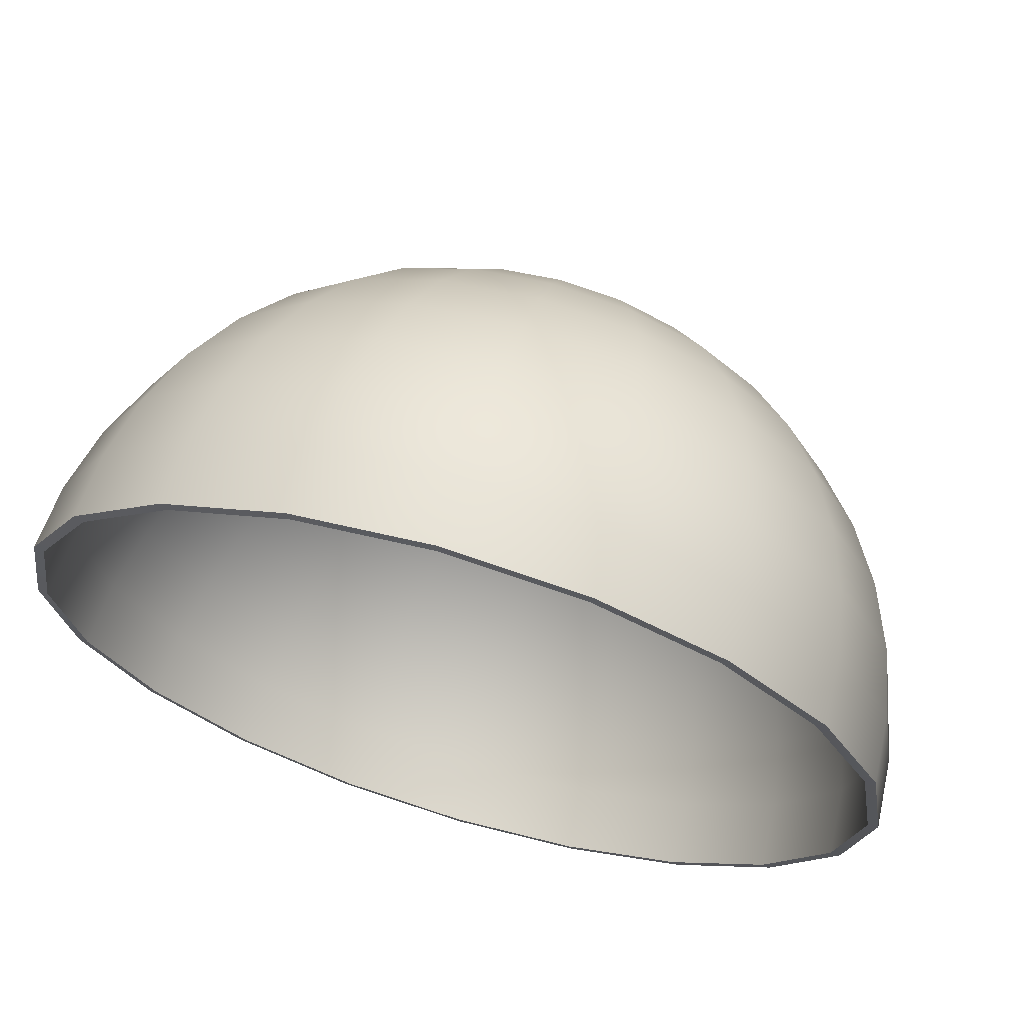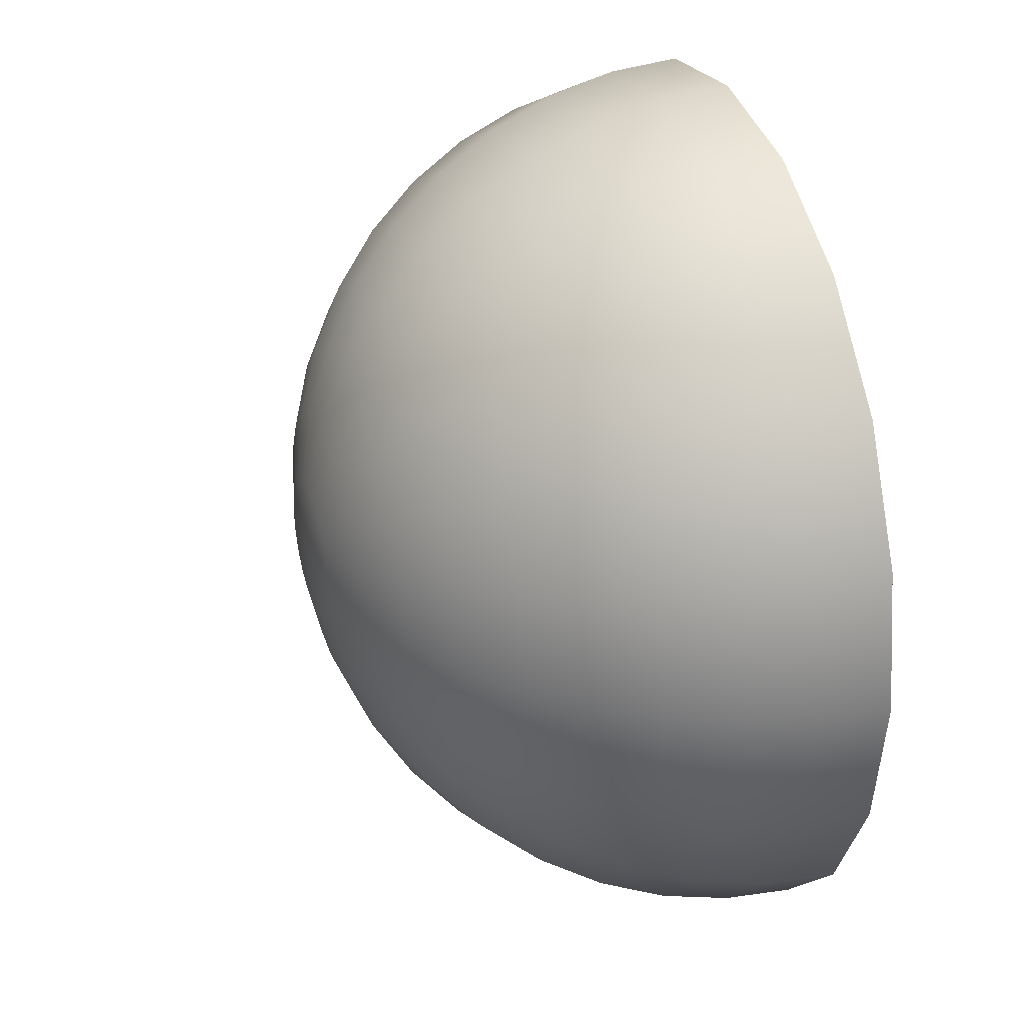
<metadata>
{"format":"obj","ext":"obj","renderer":"f3d","projection":"perspective","resolution":1024,"background":"white","views":[{"elev":67.8,"azim":-163.6,"up":"+Z"},{"elev":31.3,"azim":71.7,"up":"+Z"}]}
</metadata>
<code>
g default
v 0.1488 -0.9877 -0.04834
v 0.1266 -0.9877 -0.09195
v 0.09195 -0.9877 -0.1266
v 0.04834 -0.9877 -0.1488
v 0 -0.9877 -0.1564
v -0.04834 -0.9877 -0.1488
v -0.09195 -0.9877 -0.1266
v -0.1266 -0.9877 -0.09195
v -0.1488 -0.9877 -0.04834
v -0.1564 -0.9877 0
v -0.1488 -0.9877 0.04834
v -0.1266 -0.9877 0.09195
v -0.09195 -0.9877 0.1266
v -0.04834 -0.9877 0.1488
v -0 -0.9877 0.1564
v 0.04834 -0.9877 0.1488
v 0.09195 -0.9877 0.1266
v 0.1266 -0.9877 0.09195
v 0.1488 -0.9877 0.04834
v 0.1564 -0.9877 0
v 0.2939 -0.9511 -0.09549
v 0.25 -0.9511 -0.1816
v 0.1816 -0.9511 -0.25
v 0.09549 -0.9511 -0.2939
v 0 -0.9511 -0.309
v -0.09549 -0.9511 -0.2939
v -0.1816 -0.9511 -0.25
v -0.25 -0.9511 -0.1816
v -0.2939 -0.9511 -0.09549
v -0.309 -0.9511 0
v -0.2939 -0.9511 0.09549
v -0.25 -0.9511 0.1816
v -0.1816 -0.9511 0.25
v -0.09549 -0.9511 0.2939
v -0 -0.9511 0.309
v 0.09549 -0.9511 0.2939
v 0.1816 -0.9511 0.25
v 0.25 -0.9511 0.1816
v 0.2939 -0.9511 0.09549
v 0.309 -0.9511 0
v 0.4318 -0.891 -0.1403
v 0.3673 -0.891 -0.2668
v 0.2668 -0.891 -0.3673
v 0.1403 -0.891 -0.4318
v 0 -0.891 -0.454
v -0.1403 -0.891 -0.4318
v -0.2668 -0.891 -0.3673
v -0.3673 -0.891 -0.2668
v -0.4318 -0.891 -0.1403
v -0.454 -0.891 0
v -0.4318 -0.891 0.1403
v -0.3673 -0.891 0.2668
v -0.2668 -0.891 0.3673
v -0.1403 -0.891 0.4318
v -0 -0.891 0.454
v 0.1403 -0.891 0.4318
v 0.2668 -0.891 0.3673
v 0.3673 -0.891 0.2668
v 0.4318 -0.891 0.1403
v 0.454 -0.891 0
v 0.559 -0.809 -0.1816
v 0.4755 -0.809 -0.3455
v 0.3455 -0.809 -0.4755
v 0.1816 -0.809 -0.559
v 0 -0.809 -0.5878
v -0.1816 -0.809 -0.559
v -0.3455 -0.809 -0.4755
v -0.4755 -0.809 -0.3455
v -0.559 -0.809 -0.1816
v -0.5878 -0.809 0
v -0.559 -0.809 0.1816
v -0.4755 -0.809 0.3455
v -0.3455 -0.809 0.4755
v -0.1816 -0.809 0.559
v -0 -0.809 0.5878
v 0.1816 -0.809 0.559
v 0.3455 -0.809 0.4755
v 0.4755 -0.809 0.3455
v 0.559 -0.809 0.1816
v 0.5878 -0.809 0
v 0.6725 -0.7071 -0.2185
v 0.5721 -0.7071 -0.4156
v 0.4156 -0.7071 -0.5721
v 0.2185 -0.7071 -0.6725
v 0 -0.7071 -0.7071
v -0.2185 -0.7071 -0.6725
v -0.4156 -0.7071 -0.5721
v -0.5721 -0.7071 -0.4156
v -0.6725 -0.7071 -0.2185
v -0.7071 -0.7071 0
v -0.6725 -0.7071 0.2185
v -0.5721 -0.7071 0.4156
v -0.4156 -0.7071 0.5721
v -0.2185 -0.7071 0.6725
v -0 -0.7071 0.7071
v 0.2185 -0.7071 0.6725
v 0.4156 -0.7071 0.5721
v 0.5721 -0.7071 0.4156
v 0.6725 -0.7071 0.2185
v 0.7071 -0.7071 0
v 0.7694 -0.5878 -0.25
v 0.6545 -0.5878 -0.4755
v 0.4755 -0.5878 -0.6545
v 0.25 -0.5878 -0.7694
v 0 -0.5878 -0.809
v -0.25 -0.5878 -0.7694
v -0.4755 -0.5878 -0.6545
v -0.6545 -0.5878 -0.4755
v -0.7694 -0.5878 -0.25
v -0.809 -0.5878 0
v -0.7694 -0.5878 0.25
v -0.6545 -0.5878 0.4755
v -0.4755 -0.5878 0.6545
v -0.25 -0.5878 0.7694
v -0 -0.5878 0.809
v 0.25 -0.5878 0.7694
v 0.4755 -0.5878 0.6545
v 0.6545 -0.5878 0.4755
v 0.7694 -0.5878 0.25
v 0.809 -0.5878 0
v 0.8474 -0.454 -0.2753
v 0.7208 -0.454 -0.5237
v 0.5237 -0.454 -0.7208
v 0.2753 -0.454 -0.8474
v 0 -0.454 -0.891
v -0.2753 -0.454 -0.8474
v -0.5237 -0.454 -0.7208
v -0.7208 -0.454 -0.5237
v -0.8474 -0.454 -0.2753
v -0.891 -0.454 0
v -0.8474 -0.454 0.2753
v -0.7208 -0.454 0.5237
v -0.5237 -0.454 0.7208
v -0.2753 -0.454 0.8474
v -0 -0.454 0.891
v 0.2753 -0.454 0.8474
v 0.5237 -0.454 0.7208
v 0.7208 -0.454 0.5237
v 0.8474 -0.454 0.2753
v 0.891 -0.454 0
v 0.9045 -0.309 -0.2939
v 0.7694 -0.309 -0.559
v 0.559 -0.309 -0.7694
v 0.2939 -0.309 -0.9045
v 0 -0.309 -0.9511
v -0.2939 -0.309 -0.9045
v -0.559 -0.309 -0.7694
v -0.7694 -0.309 -0.559
v -0.9045 -0.309 -0.2939
v -0.9511 -0.309 0
v -0.9045 -0.309 0.2939
v -0.7694 -0.309 0.559
v -0.559 -0.309 0.7694
v -0.2939 -0.309 0.9045
v -0 -0.309 0.9511
v 0.2939 -0.309 0.9045
v 0.559 -0.309 0.7694
v 0.7694 -0.309 0.559
v 0.9045 -0.309 0.2939
v 0.9511 -0.309 0
v 0.9393 -0.1564 -0.3052
v 0.7991 -0.1564 -0.5805
v 0.5805 -0.1564 -0.7991
v 0.3052 -0.1564 -0.9393
v 0 -0.1564 -0.9877
v -0.3052 -0.1564 -0.9393
v -0.5805 -0.1564 -0.7991
v -0.7991 -0.1564 -0.5805
v -0.9393 -0.1564 -0.3052
v -0.9877 -0.1564 0
v -0.9393 -0.1564 0.3052
v -0.7991 -0.1564 0.5805
v -0.5805 -0.1564 0.7991
v -0.3052 -0.1564 0.9393
v -0 -0.1564 0.9877
v 0.3052 -0.1564 0.9393
v 0.5805 -0.1564 0.7991
v 0.7991 -0.1564 0.5805
v 0.9393 -0.1564 0.3052
v 0.9877 -0.1564 0
v 0.9511 0 -0.309
v 0.809 0 -0.5878
v 0.5878 0 -0.809
v 0.309 0 -0.9511
v 0 0 -1
v -0.309 0 -0.9511
v -0.5878 0 -0.809
v -0.809 0 -0.5878
v -0.9511 0 -0.309
v -1 0 0
v -0.9511 0 0.309
v -0.809 0 0.5878
v -0.5878 0 0.809
v -0.309 0 0.9511
v -0 0 1
v 0.309 0 0.9511
v 0.5878 0 0.809
v 0.809 0 0.5878
v 0.9511 0 0.309
v 1 0 0
v 0 -1 0
v 0.1526 -1.012 -0.04959
v 0.1298 -1.012 -0.09432
v 0.2563 -0.9744 -0.1862
v 0.3013 -0.9744 -0.09789
v 0.09432 -1.012 -0.1298
v 0.1862 -0.9744 -0.2563
v 0.04959 -1.012 -0.1526
v 0.09789 -0.9744 -0.3013
v -0 -1.012 -0.1605
v -0 -0.9744 -0.3168
v -0.04959 -1.012 -0.1526
v -0.09789 -0.9744 -0.3013
v -0.09432 -1.012 -0.1298
v -0.1862 -0.9744 -0.2563
v -0.1298 -1.012 -0.09432
v -0.2563 -0.9744 -0.1862
v -0.1526 -1.012 -0.04959
v -0.3013 -0.9744 -0.09789
v -0.1605 -1.012 -0
v -0.3168 -0.9744 -0
v -0.1526 -1.012 0.04959
v -0.3013 -0.9744 0.09789
v -0.1298 -1.012 0.09432
v -0.2563 -0.9744 0.1862
v -0.09432 -1.012 0.1298
v -0.1862 -0.9744 0.2563
v -0.04959 -1.012 0.1526
v -0.09789 -0.9744 0.3013
v -0 -1.012 0.1605
v -0 -0.9744 0.3168
v 0.04959 -1.012 0.1526
v 0.09789 -0.9744 0.3013
v 0.09432 -1.012 0.1298
v 0.1862 -0.9744 0.2563
v 0.1298 -1.012 0.09432
v 0.2563 -0.9744 0.1862
v 0.1526 -1.012 0.04959
v 0.3013 -0.9744 0.09789
v 0.1605 -1.012 0
v 0.3168 -0.9744 0
v 0.3764 -0.9128 -0.2735
v 0.4425 -0.9128 -0.1438
v 0.2735 -0.9128 -0.3764
v 0.1438 -0.9128 -0.4425
v -0 -0.9128 -0.4653
v -0.1438 -0.9128 -0.4425
v -0.2735 -0.9128 -0.3764
v -0.3764 -0.9128 -0.2735
v -0.4425 -0.9128 -0.1438
v -0.4653 -0.9128 0
v -0.4425 -0.9128 0.1438
v -0.3764 -0.9128 0.2735
v -0.2735 -0.9128 0.3764
v -0.1438 -0.9128 0.4425
v -0 -0.9128 0.4653
v 0.1438 -0.9128 0.4425
v 0.2735 -0.9128 0.3764
v 0.3764 -0.9128 0.2735
v 0.4425 -0.9128 0.1438
v 0.4653 -0.9128 0
v 0.4873 -0.8288 -0.3541
v 0.5729 -0.8288 -0.1861
v 0.3541 -0.8288 -0.4873
v 0.1861 -0.8288 -0.5729
v -0 -0.8288 -0.6024
v -0.1861 -0.8288 -0.5729
v -0.3541 -0.8288 -0.4873
v -0.4873 -0.8288 -0.3541
v -0.5729 -0.8288 -0.1861
v -0.6024 -0.8288 0
v -0.5729 -0.8288 0.1861
v -0.4873 -0.8288 0.3541
v -0.3541 -0.8288 0.4873
v -0.1861 -0.8288 0.5729
v -0 -0.8288 0.6024
v 0.1861 -0.8288 0.5729
v 0.3541 -0.8288 0.4873
v 0.4873 -0.8288 0.3541
v 0.5729 -0.8288 0.1861
v 0.6024 -0.8288 0
v 0.5862 -0.7244 -0.4259
v 0.6891 -0.7244 -0.2239
v 0.4259 -0.7244 -0.5862
v 0.2239 -0.7244 -0.6891
v -0 -0.7244 -0.7246
v -0.2239 -0.7244 -0.6891
v -0.4259 -0.7244 -0.5862
v -0.5862 -0.7244 -0.4259
v -0.6891 -0.7244 -0.2239
v -0.7246 -0.7244 -0
v -0.6891 -0.7244 0.2239
v -0.5862 -0.7244 0.4259
v -0.4259 -0.7244 0.5862
v -0.2239 -0.7244 0.6891
v -0 -0.7244 0.7246
v 0.2239 -0.7244 0.6891
v 0.4259 -0.7244 0.5862
v 0.5862 -0.7244 0.4259
v 0.6891 -0.7244 0.2239
v 0.7246 -0.7244 0
v 0.6707 -0.6022 -0.4873
v 0.7884 -0.6022 -0.2562
v 0.4873 -0.6022 -0.6707
v 0.2562 -0.6022 -0.7884
v -0 -0.6022 -0.829
v -0.2562 -0.6022 -0.7884
v -0.4873 -0.6022 -0.6707
v -0.6707 -0.6022 -0.4873
v -0.7884 -0.6022 -0.2562
v -0.829 -0.6022 -0
v -0.7884 -0.6022 0.2562
v -0.6707 -0.6022 0.4873
v -0.4873 -0.6022 0.6707
v -0.2562 -0.6022 0.7884
v -0 -0.6022 0.829
v 0.2562 -0.6022 0.7884
v 0.4873 -0.6022 0.6707
v 0.6707 -0.6022 0.4873
v 0.7884 -0.6022 0.2562
v 0.829 -0.6022 0
v 0.7386 -0.4651 -0.5366
v 0.8683 -0.4651 -0.2821
v 0.5366 -0.4651 -0.7386
v 0.2821 -0.4651 -0.8683
v -0 -0.4651 -0.913
v -0.2821 -0.4651 -0.8683
v -0.5366 -0.4651 -0.7386
v -0.7386 -0.4651 -0.5366
v -0.8683 -0.4651 -0.2821
v -0.913 -0.4651 -0
v -0.8683 -0.4651 0.2821
v -0.7386 -0.4651 0.5366
v -0.5366 -0.4651 0.7386
v -0.2821 -0.4651 0.8683
v -0 -0.4651 0.913
v 0.2821 -0.4651 0.8683
v 0.5366 -0.4651 0.7386
v 0.7386 -0.4651 0.5366
v 0.8683 -0.4651 0.2821
v 0.913 -0.4651 0
v 0.7884 -0.3166 -0.5728
v 0.9268 -0.3166 -0.3011
v 0.5728 -0.3166 -0.7884
v 0.3011 -0.3166 -0.9268
v -0 -0.3166 -0.9745
v -0.3011 -0.3166 -0.9268
v -0.5728 -0.3166 -0.7884
v -0.7884 -0.3166 -0.5728
v -0.9268 -0.3166 -0.3011
v -0.9745 -0.3166 -0
v -0.9268 -0.3166 0.3011
v -0.7884 -0.3166 0.5728
v -0.5728 -0.3166 0.7884
v -0.3011 -0.3166 0.9268
v -0 -0.3166 0.9745
v 0.3011 -0.3166 0.9268
v 0.5728 -0.3166 0.7884
v 0.7884 -0.3166 0.5728
v 0.9268 -0.3166 0.3011
v 0.9745 -0.3166 0
v 0.8187 -0.1603 -0.5948
v 0.9625 -0.1603 -0.3127
v 0.5948 -0.1603 -0.8187
v 0.3127 -0.1603 -0.9625
v 0 -0.1603 -1.012
v -0.3127 -0.1603 -0.9625
v -0.5948 -0.1603 -0.8187
v -0.8187 -0.1603 -0.5948
v -0.9625 -0.1603 -0.3127
v -1.012 -0.1603 -0
v -0.9625 -0.1603 0.3127
v -0.8187 -0.1603 0.5948
v -0.5948 -0.1603 0.8187
v -0.3127 -0.1603 0.9625
v -0 -0.1603 1.012
v 0.3127 -0.1603 0.9625
v 0.5948 -0.1603 0.8187
v 0.8187 -0.1603 0.5948
v 0.9625 -0.1603 0.3127
v 1.012 -0.1603 0
v 0.8286 -0.001906 -0.602
v 0.9741 -0.001906 -0.3165
v 0.602 -0.001906 -0.8286
v 0.3165 -0.001906 -0.9741
v 0 -0.001906 -1.024
v -0.3165 -0.001906 -0.9741
v -0.602 -0.001906 -0.8286
v -0.8286 -0.001906 -0.602
v -0.9741 -0.001906 -0.3165
v -1.024 -0.001906 -0
v -0.9741 -0.001906 0.3165
v -0.8286 -0.001906 0.602
v -0.602 -0.001906 0.8286
v -0.3165 -0.001906 0.9741
v -0 -0.001906 1.024
v 0.3165 -0.001906 0.9741
v 0.602 -0.001906 0.8286
v 0.8286 -0.001906 0.602
v 0.9741 -0.001906 0.3165
v 1.024 -0.001906 0
v -0 -1.025 -0
g pSphere1
f 202 203 204 205
f 203 206 207 204
f 206 208 209 207
f 208 210 211 209
f 210 212 213 211
f 212 214 215 213
f 214 216 217 215
f 216 218 219 217
f 218 220 221 219
f 220 222 223 221
f 222 224 225 223
f 224 226 227 225
f 226 228 229 227
f 228 230 231 229
f 230 232 233 231
f 232 234 235 233
f 234 236 237 235
f 236 238 239 237
f 238 240 241 239
f 240 202 205 241
f 205 204 242 243
f 204 207 244 242
f 207 209 245 244
f 209 211 246 245
f 211 213 247 246
f 213 215 248 247
f 215 217 249 248
f 217 219 250 249
f 219 221 251 250
f 221 223 252 251
f 223 225 253 252
f 225 227 254 253
f 227 229 255 254
f 229 231 256 255
f 231 233 257 256
f 233 235 258 257
f 235 237 259 258
f 237 239 260 259
f 239 241 261 260
f 241 205 243 261
f 243 242 262 263
f 242 244 264 262
f 244 245 265 264
f 245 246 266 265
f 246 247 267 266
f 247 248 268 267
f 248 249 269 268
f 249 250 270 269
f 250 251 271 270
f 251 252 272 271
f 252 253 273 272
f 253 254 274 273
f 254 255 275 274
f 255 256 276 275
f 256 257 277 276
f 257 258 278 277
f 258 259 279 278
f 259 260 280 279
f 260 261 281 280
f 261 243 263 281
f 263 262 282 283
f 262 264 284 282
f 264 265 285 284
f 265 266 286 285
f 266 267 287 286
f 267 268 288 287
f 268 269 289 288
f 269 270 290 289
f 270 271 291 290
f 271 272 292 291
f 272 273 293 292
f 273 274 294 293
f 274 275 295 294
f 275 276 296 295
f 276 277 297 296
f 277 278 298 297
f 278 279 299 298
f 279 280 300 299
f 280 281 301 300
f 281 263 283 301
f 283 282 302 303
f 282 284 304 302
f 284 285 305 304
f 285 286 306 305
f 286 287 307 306
f 287 288 308 307
f 288 289 309 308
f 289 290 310 309
f 290 291 311 310
f 291 292 312 311
f 292 293 313 312
f 293 294 314 313
f 294 295 315 314
f 295 296 316 315
f 296 297 317 316
f 297 298 318 317
f 298 299 319 318
f 299 300 320 319
f 300 301 321 320
f 301 283 303 321
f 303 302 322 323
f 302 304 324 322
f 304 305 325 324
f 305 306 326 325
f 306 307 327 326
f 307 308 328 327
f 308 309 329 328
f 309 310 330 329
f 310 311 331 330
f 311 312 332 331
f 312 313 333 332
f 313 314 334 333
f 314 315 335 334
f 315 316 336 335
f 316 317 337 336
f 317 318 338 337
f 318 319 339 338
f 319 320 340 339
f 320 321 341 340
f 321 303 323 341
f 323 322 342 343
f 322 324 344 342
f 324 325 345 344
f 325 326 346 345
f 326 327 347 346
f 327 328 348 347
f 328 329 349 348
f 329 330 350 349
f 330 331 351 350
f 331 332 352 351
f 332 333 353 352
f 333 334 354 353
f 334 335 355 354
f 335 336 356 355
f 336 337 357 356
f 337 338 358 357
f 338 339 359 358
f 339 340 360 359
f 340 341 361 360
f 341 323 343 361
f 343 342 362 363
f 342 344 364 362
f 344 345 365 364
f 345 346 366 365
f 346 347 367 366
f 347 348 368 367
f 348 349 369 368
f 349 350 370 369
f 350 351 371 370
f 351 352 372 371
f 352 353 373 372
f 353 354 374 373
f 354 355 375 374
f 355 356 376 375
f 356 357 377 376
f 357 358 378 377
f 358 359 379 378
f 359 360 380 379
f 360 361 381 380
f 361 343 363 381
f 363 362 382 383
f 362 364 384 382
f 364 365 385 384
f 365 366 386 385
f 366 367 387 386
f 367 368 388 387
f 368 369 389 388
f 369 370 390 389
f 370 371 391 390
f 371 372 392 391
f 372 373 393 392
f 373 374 394 393
f 374 375 395 394
f 375 376 396 395
f 376 377 397 396
f 377 378 398 397
f 378 379 399 398
f 379 380 400 399
f 380 381 401 400
f 381 363 383 401
f 203 202 402
f 206 203 402
f 208 206 402
f 210 208 402
f 212 210 402
f 214 212 402
f 216 214 402
f 218 216 402
f 220 218 402
f 222 220 402
f 224 222 402
f 226 224 402
f 228 226 402
f 230 228 402
f 232 230 402
f 234 232 402
f 236 234 402
f 238 236 402
f 240 238 402
f 202 240 402
f 1 21 22 2
f 2 22 23 3
f 3 23 24 4
f 4 24 25 5
f 5 25 26 6
f 6 26 27 7
f 7 27 28 8
f 8 28 29 9
f 9 29 30 10
f 10 30 31 11
f 11 31 32 12
f 12 32 33 13
f 13 33 34 14
f 14 34 35 15
f 15 35 36 16
f 16 36 37 17
f 17 37 38 18
f 18 38 39 19
f 19 39 40 20
f 20 40 21 1
f 21 41 42 22
f 22 42 43 23
f 23 43 44 24
f 24 44 45 25
f 25 45 46 26
f 26 46 47 27
f 27 47 48 28
f 28 48 49 29
f 29 49 50 30
f 30 50 51 31
f 31 51 52 32
f 32 52 53 33
f 33 53 54 34
f 34 54 55 35
f 35 55 56 36
f 36 56 57 37
f 37 57 58 38
f 38 58 59 39
f 39 59 60 40
f 40 60 41 21
f 41 61 62 42
f 42 62 63 43
f 43 63 64 44
f 44 64 65 45
f 45 65 66 46
f 46 66 67 47
f 47 67 68 48
f 48 68 69 49
f 49 69 70 50
f 50 70 71 51
f 51 71 72 52
f 52 72 73 53
f 53 73 74 54
f 54 74 75 55
f 55 75 76 56
f 56 76 77 57
f 57 77 78 58
f 58 78 79 59
f 59 79 80 60
f 60 80 61 41
f 61 81 82 62
f 62 82 83 63
f 63 83 84 64
f 64 84 85 65
f 65 85 86 66
f 66 86 87 67
f 67 87 88 68
f 68 88 89 69
f 69 89 90 70
f 70 90 91 71
f 71 91 92 72
f 72 92 93 73
f 73 93 94 74
f 74 94 95 75
f 75 95 96 76
f 76 96 97 77
f 77 97 98 78
f 78 98 99 79
f 79 99 100 80
f 80 100 81 61
f 81 101 102 82
f 82 102 103 83
f 83 103 104 84
f 84 104 105 85
f 85 105 106 86
f 86 106 107 87
f 87 107 108 88
f 88 108 109 89
f 89 109 110 90
f 90 110 111 91
f 91 111 112 92
f 92 112 113 93
f 93 113 114 94
f 94 114 115 95
f 95 115 116 96
f 96 116 117 97
f 97 117 118 98
f 98 118 119 99
f 99 119 120 100
f 100 120 101 81
f 101 121 122 102
f 102 122 123 103
f 103 123 124 104
f 104 124 125 105
f 105 125 126 106
f 106 126 127 107
f 107 127 128 108
f 108 128 129 109
f 109 129 130 110
f 110 130 131 111
f 111 131 132 112
f 112 132 133 113
f 113 133 134 114
f 114 134 135 115
f 115 135 136 116
f 116 136 137 117
f 117 137 138 118
f 118 138 139 119
f 119 139 140 120
f 120 140 121 101
f 121 141 142 122
f 122 142 143 123
f 123 143 144 124
f 124 144 145 125
f 125 145 146 126
f 126 146 147 127
f 127 147 148 128
f 128 148 149 129
f 129 149 150 130
f 130 150 151 131
f 131 151 152 132
f 132 152 153 133
f 133 153 154 134
f 134 154 155 135
f 135 155 156 136
f 136 156 157 137
f 137 157 158 138
f 138 158 159 139
f 139 159 160 140
f 140 160 141 121
f 141 161 162 142
f 142 162 163 143
f 143 163 164 144
f 144 164 165 145
f 145 165 166 146
f 146 166 167 147
f 147 167 168 148
f 148 168 169 149
f 149 169 170 150
f 150 170 171 151
f 151 171 172 152
f 152 172 173 153
f 153 173 174 154
f 154 174 175 155
f 155 175 176 156
f 156 176 177 157
f 157 177 178 158
f 158 178 179 159
f 159 179 180 160
f 160 180 161 141
f 161 181 182 162
f 162 182 183 163
f 163 183 184 164
f 164 184 185 165
f 165 185 186 166
f 166 186 187 167
f 167 187 188 168
f 168 188 189 169
f 169 189 190 170
f 170 190 191 171
f 171 191 192 172
f 172 192 193 173
f 173 193 194 174
f 174 194 195 175
f 175 195 196 176
f 176 196 197 177
f 177 197 198 178
f 178 198 199 179
f 179 199 200 180
f 180 200 181 161
f 2 201 1
f 3 201 2
f 4 201 3
f 5 201 4
f 6 201 5
f 7 201 6
f 8 201 7
f 9 201 8
f 10 201 9
f 11 201 10
f 12 201 11
f 13 201 12
f 14 201 13
f 15 201 14
f 16 201 15
f 17 201 16
f 18 201 17
f 19 201 18
f 20 201 19
f 1 201 20
f 182 181 383 382
f 183 182 382 384
f 184 183 384 385
f 185 184 385 386
f 186 185 386 387
f 187 186 387 388
f 188 187 388 389
f 189 188 389 390
f 190 189 390 391
f 191 190 391 392
f 192 191 392 393
f 193 192 393 394
f 194 193 394 395
f 195 194 395 396
f 196 195 396 397
f 197 196 397 398
f 198 197 398 399
f 199 198 399 400
f 200 199 400 401
f 181 200 401 383

</code>
